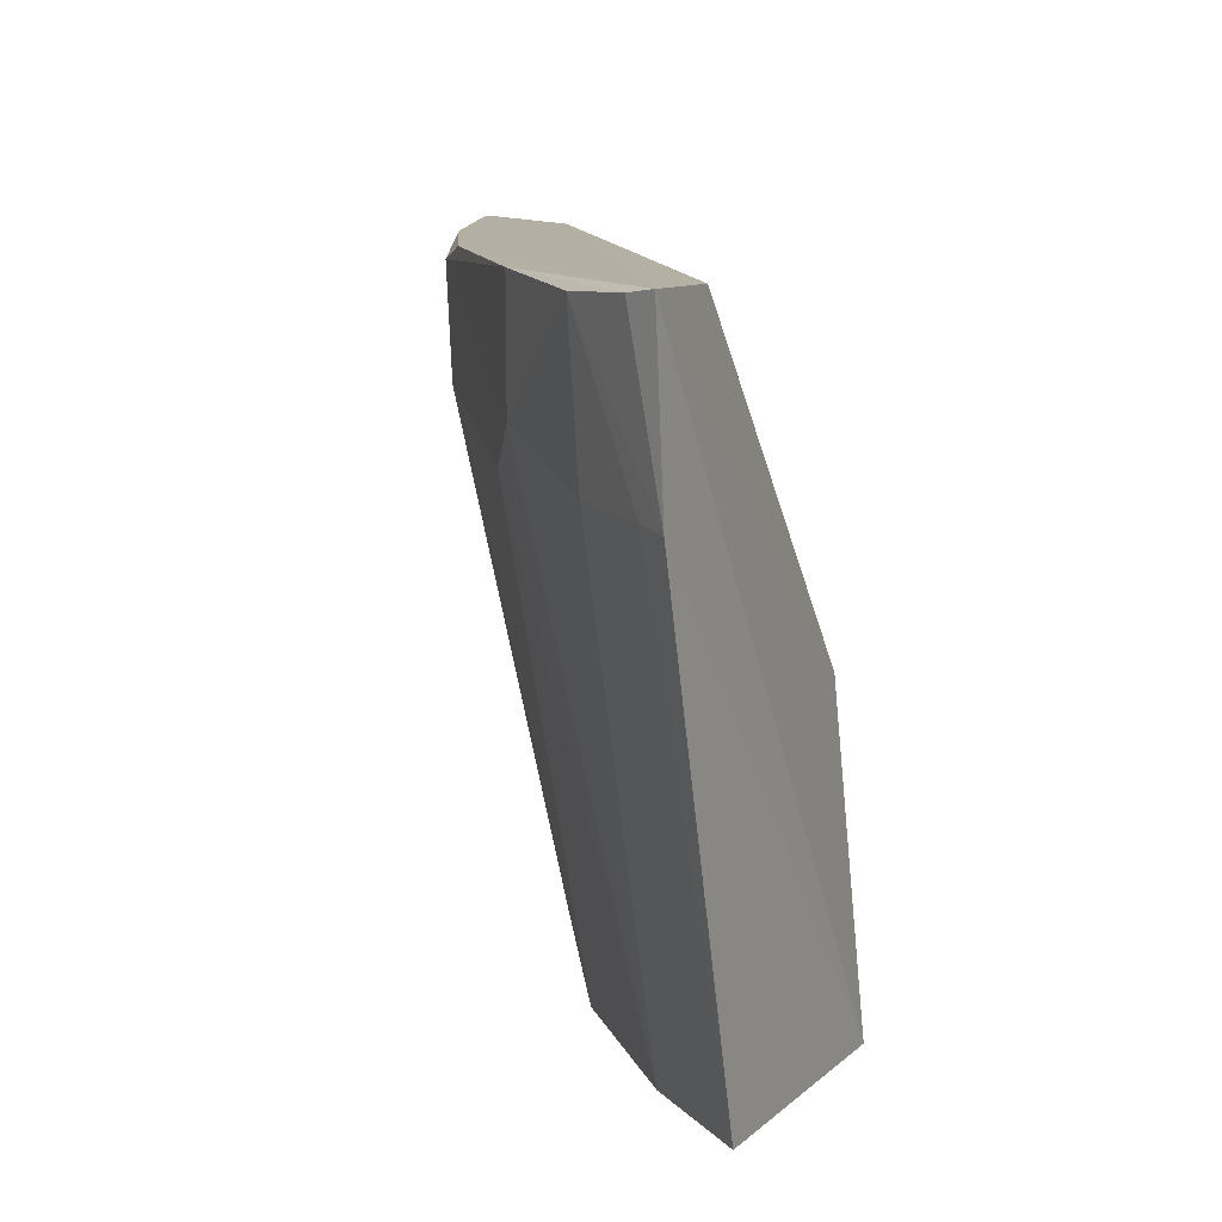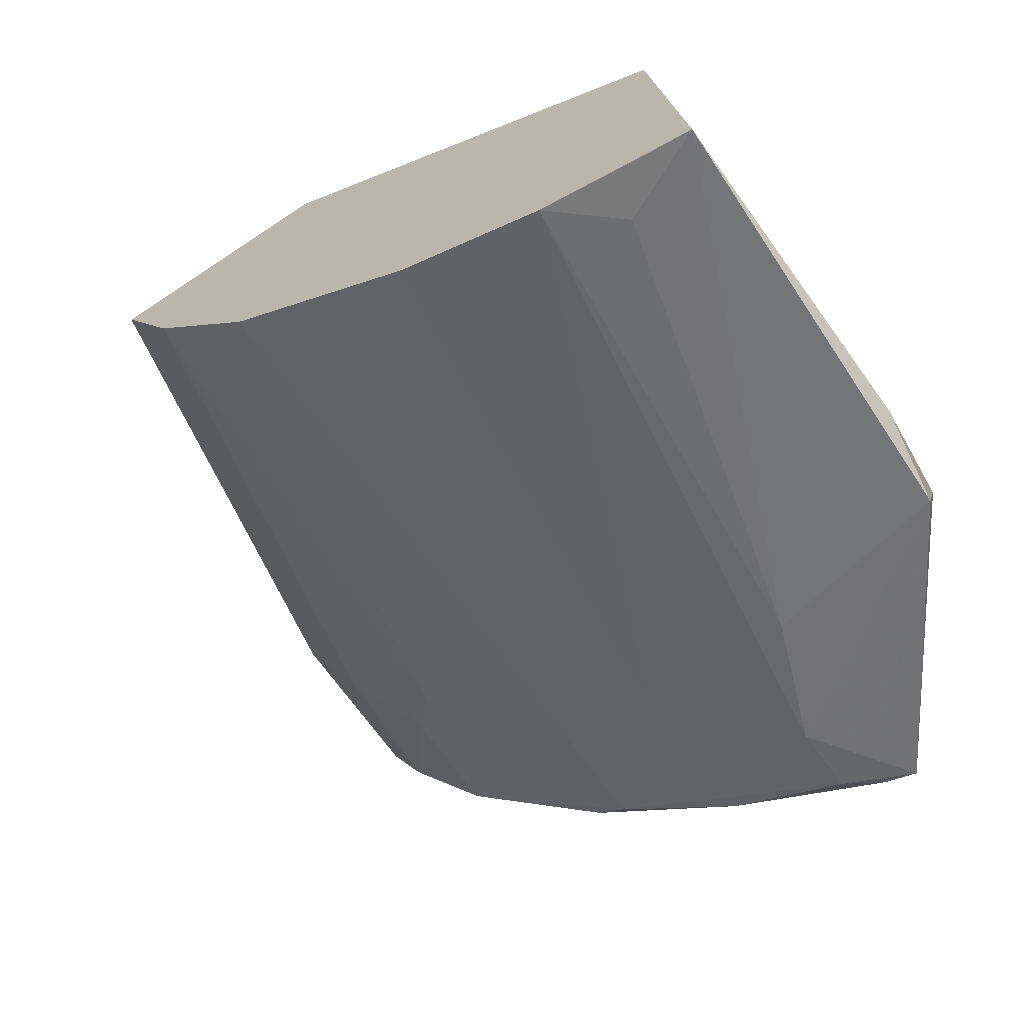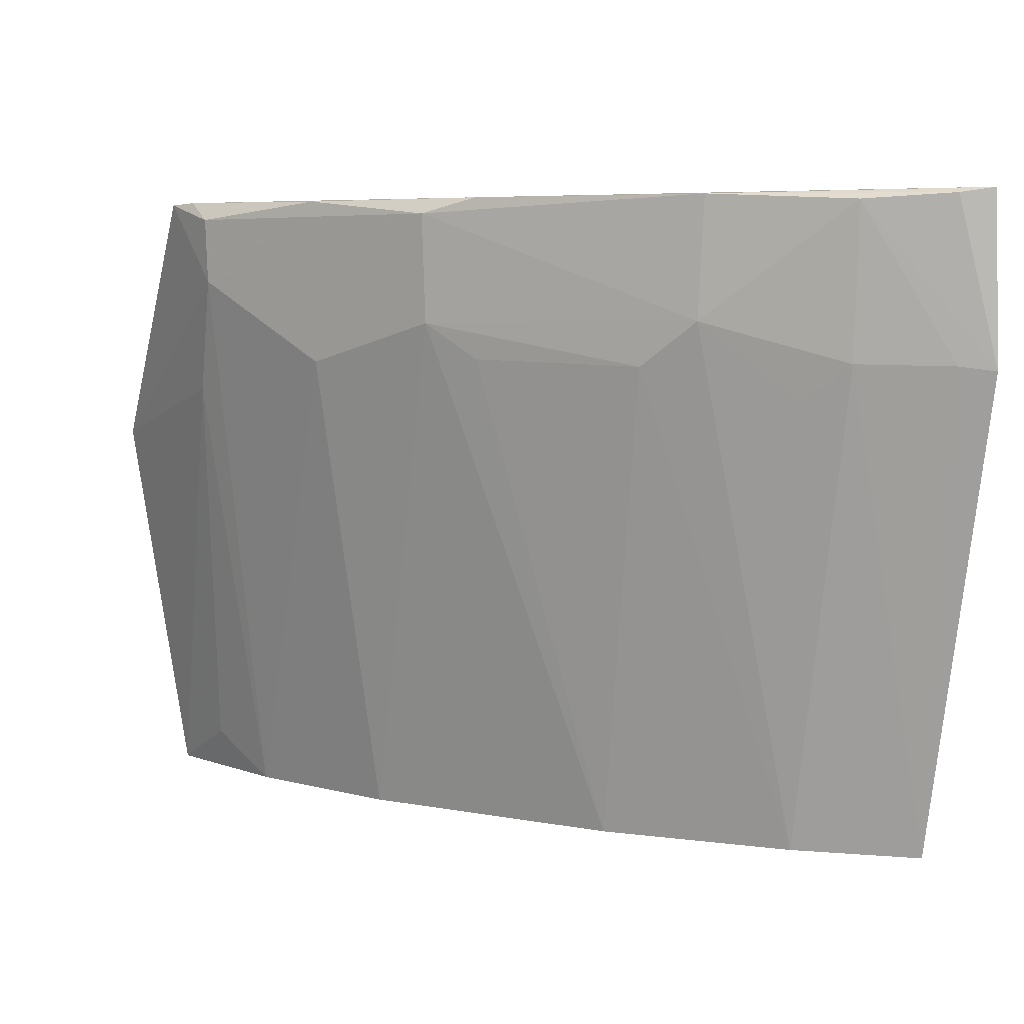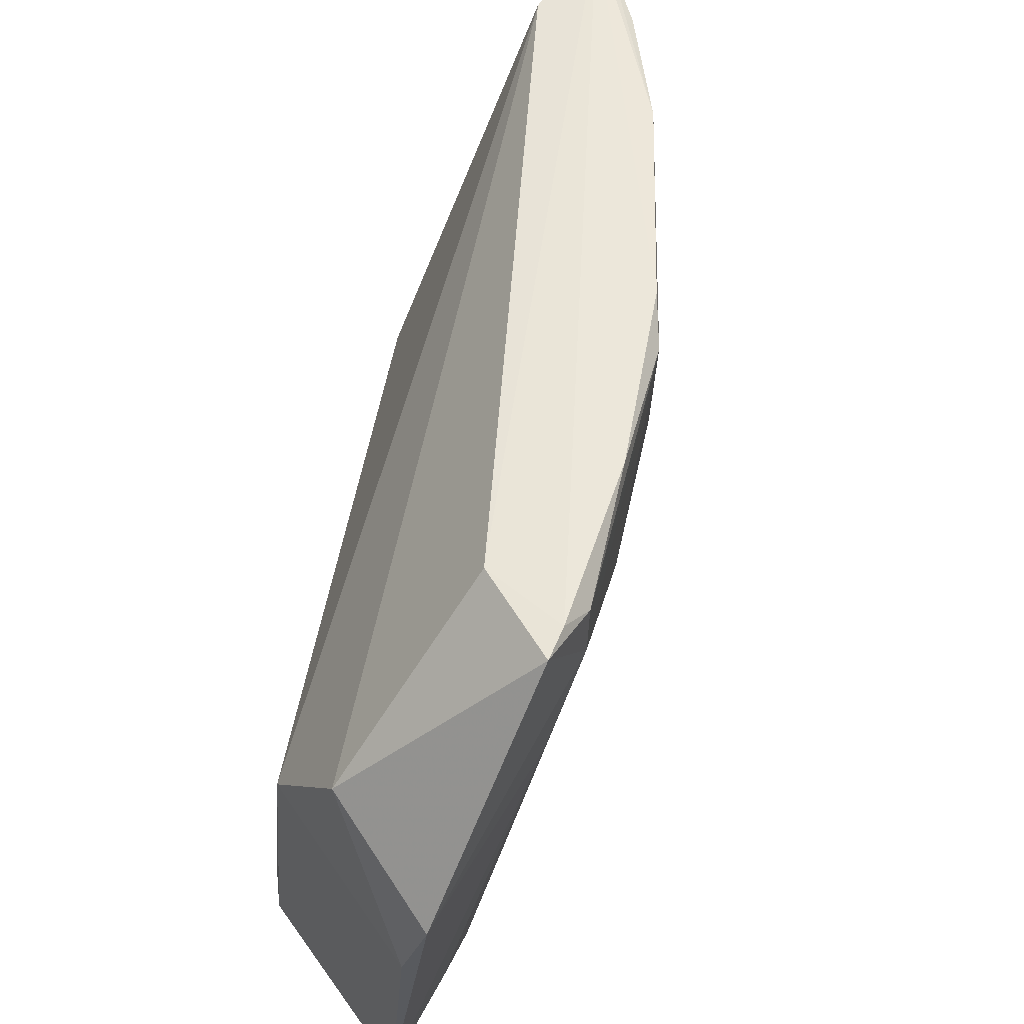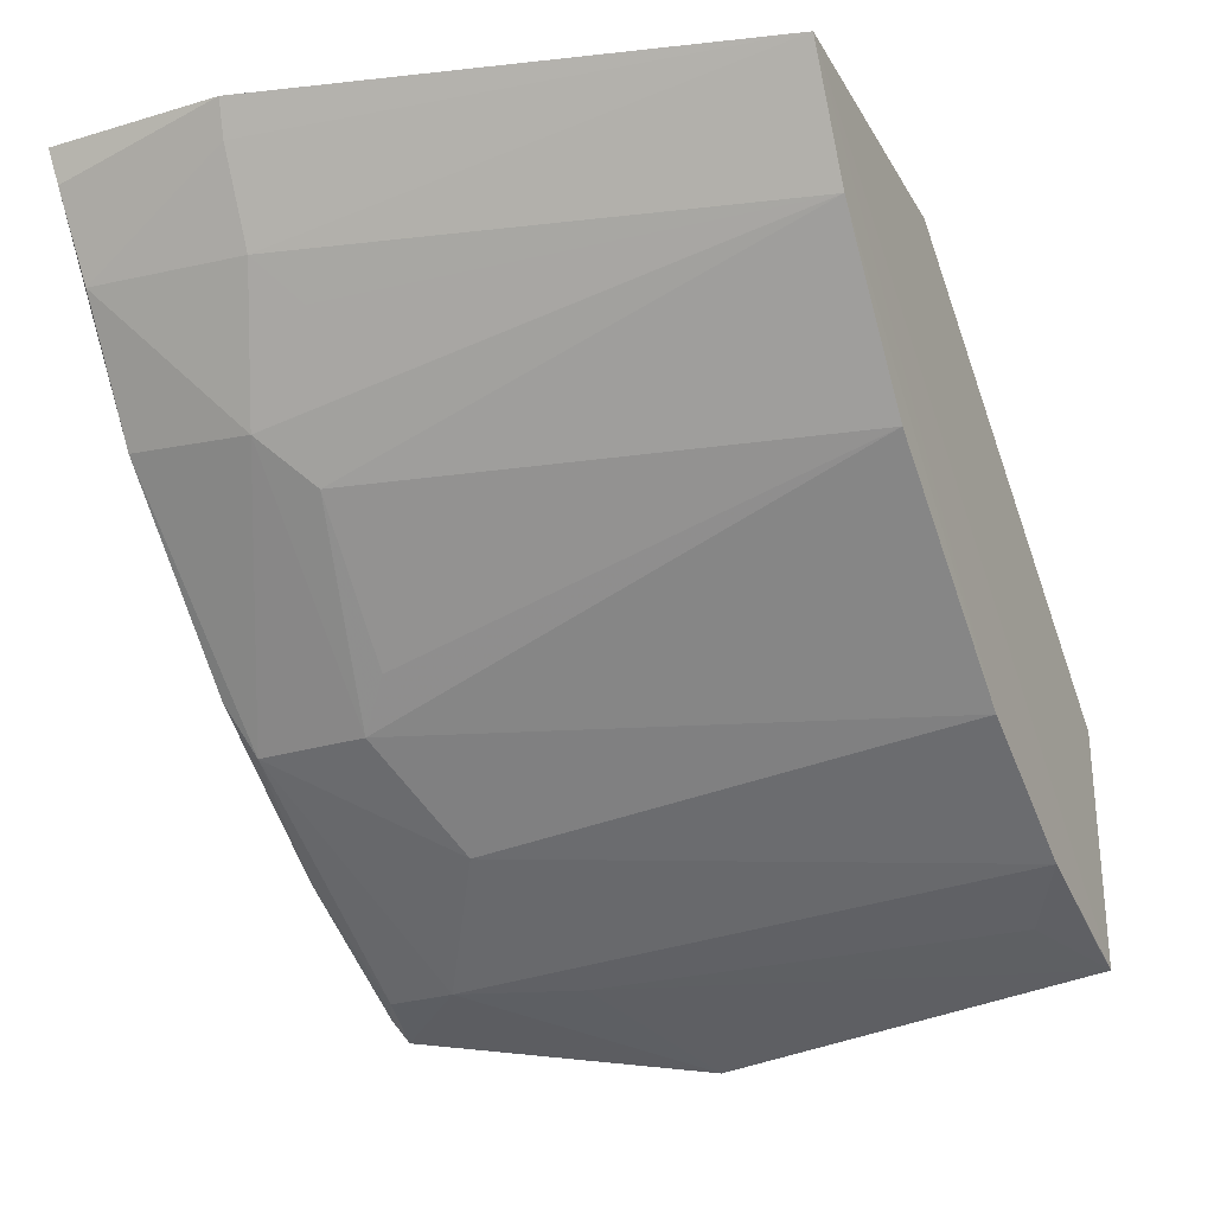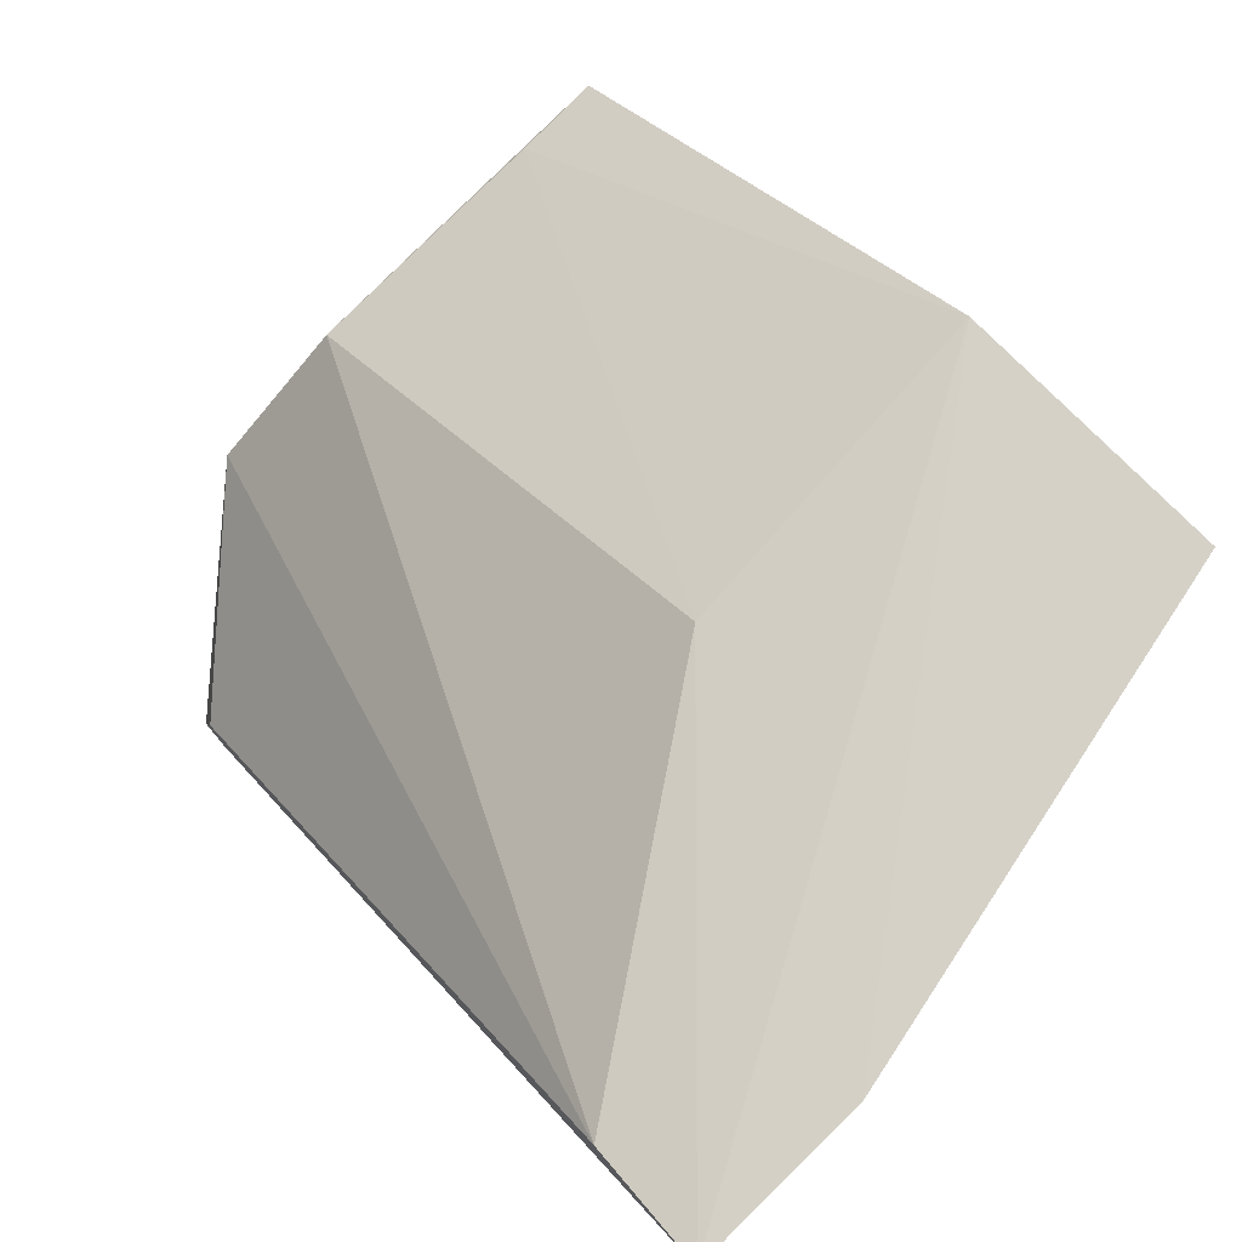
<metadata>
{"format":"obj","ext":"obj","renderer":"f3d","projection":"perspective","resolution":1024,"background":"white","views":[{"elev":11.4,"azim":124.0,"up":"+Z"},{"elev":-62.2,"azim":-144.4,"up":"+Y"},{"elev":5.6,"azim":70.8,"up":"+Z"},{"elev":53.8,"azim":-43.0,"up":"+Z"},{"elev":-22.6,"azim":115.0,"up":"+Y"},{"elev":79.8,"azim":46.4,"up":"+Y"}]}
</metadata>
<code>
v 0.03932 -0.02073 0.04316
v 0.03896 -0.02174 0.043
v 0.03575 -0.02077 0.02251
v 0.01368 -0.0322 0.02243
v 0.01815 -0.04064 0.04308
v 0.02751 -0.02177 0.02244
v 0.03925 -0.02052 0.03782
v 0.02953 -0.03338 0.04305
v 0.01357 -0.03357 0.03283
v 0.01768 -0.03747 0.0226
v 0.03484 -0.02794 0.04304
v 0.01919 -0.04016 0.04313
v 0.01898 -0.03722 0.04299
v 0.01374 -0.03237 0.02505
v 0.02829 -0.0224 0.03255
v 0.01263 -0.03933 0.02254
v 0.02965 -0.02904 0.02264
v 0.03718 -0.02416 0.038
v 0.02434 -0.03718 0.03782
v 0.01333 -0.03687 0.03712
v 0.0357 -0.02167 0.04298
v 0.01252 -0.04051 0.0322
v 0.02037 -0.03992 0.04045
v 0.02271 -0.03463 0.02263
v 0.03328 -0.02936 0.03785
v 0.03761 -0.02423 0.04283
v 0.03366 -0.02429 0.02257
v 0.03871 -0.02153 0.03795
v 0.01294 -0.04128 0.03493
v 0.01551 -0.03865 0.02397
v 0.02036 -0.03999 0.04253
v 0.02823 -0.0346 0.03913
v 0.03466 -0.02806 0.03925
v 0.01888 -0.03985 0.03674
v 0.01413 -0.03879 0.02258
v 0.02434 -0.03728 0.04304
v 0.0283 -0.03474 0.04257
v 0.02935 -0.03328 0.03801
v 0.03606 -0.02537 0.03685
f 6 3 4
f 7 1 2
f 7 6 1
f 7 3 6
f 11 2 1
f 11 1 8
f 12 8 1
f 13 12 1
f 13 5 12
f 14 6 4
f 14 4 9
f 15 1 6
f 15 14 9
f 15 6 14
f 16 4 3
f 20 5 13
f 21 15 9
f 21 1 15
f 21 9 20
f 21 20 13
f 21 13 1
f 22 9 4
f 22 4 16
f 22 20 9
f 23 10 19
f 24 16 3
f 24 10 16
f 24 19 10
f 26 7 2
f 26 2 11
f 27 3 18
f 27 24 3
f 27 17 24
f 27 25 17
f 28 18 3
f 28 3 7
f 28 26 18
f 28 7 26
f 29 5 20
f 29 20 22
f 29 23 5
f 29 22 16
f 31 12 5
f 31 5 23
f 32 24 17
f 32 19 24
f 33 18 26
f 33 25 27
f 33 26 11
f 33 32 25
f 34 29 16
f 34 23 29
f 34 16 30
f 34 30 10
f 34 10 23
f 35 30 16
f 35 16 10
f 35 10 30
f 36 8 12
f 36 12 31
f 37 31 23
f 37 23 19
f 37 19 32
f 37 36 31
f 37 8 36
f 37 32 33
f 37 33 11
f 37 11 8
f 38 32 17
f 38 17 25
f 38 25 32
f 39 33 27
f 39 27 18
f 39 18 33

</code>
